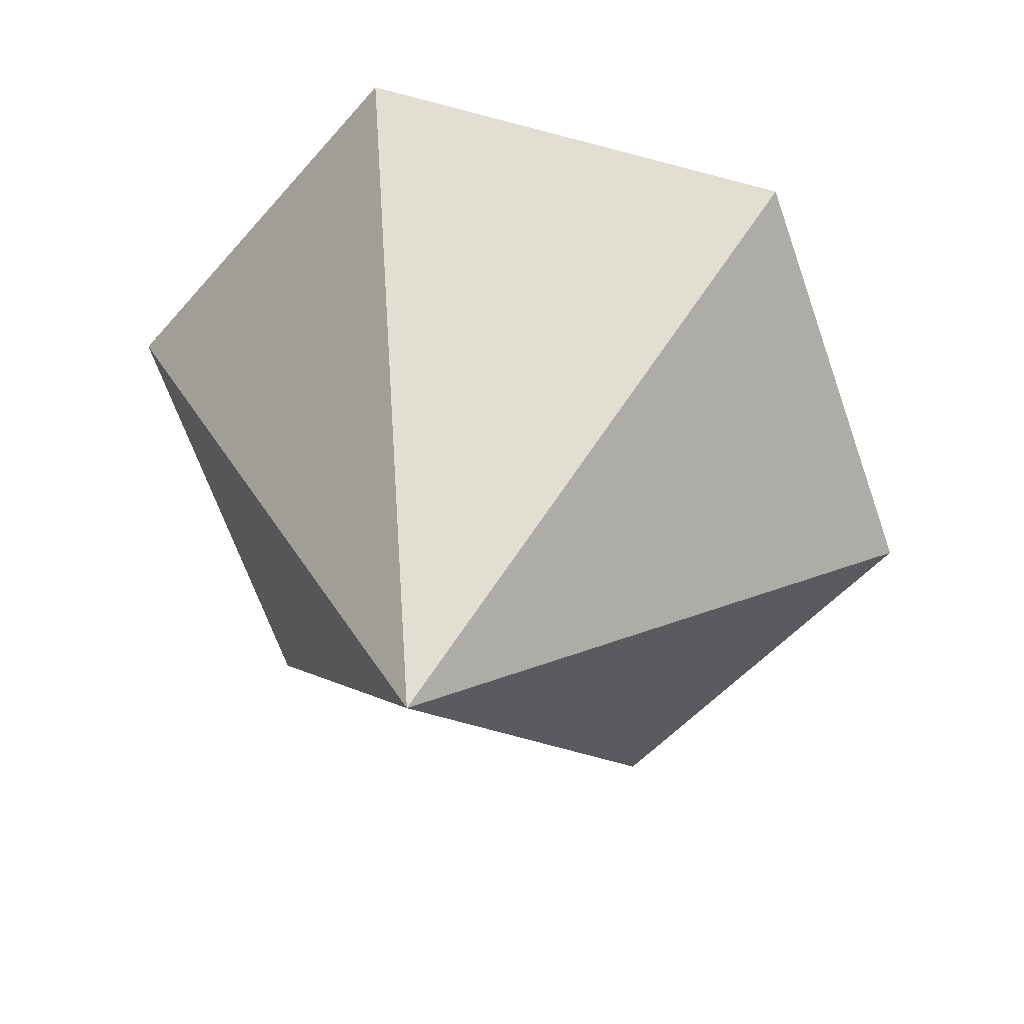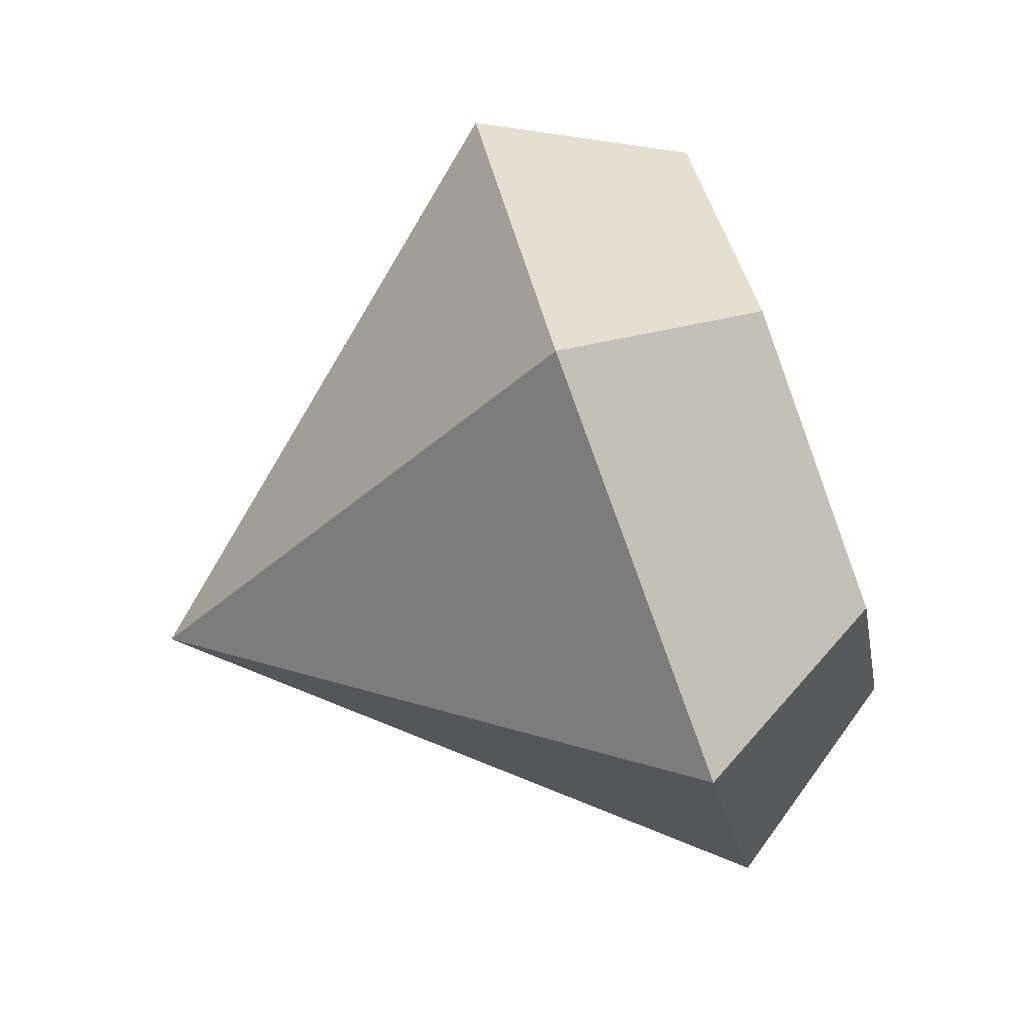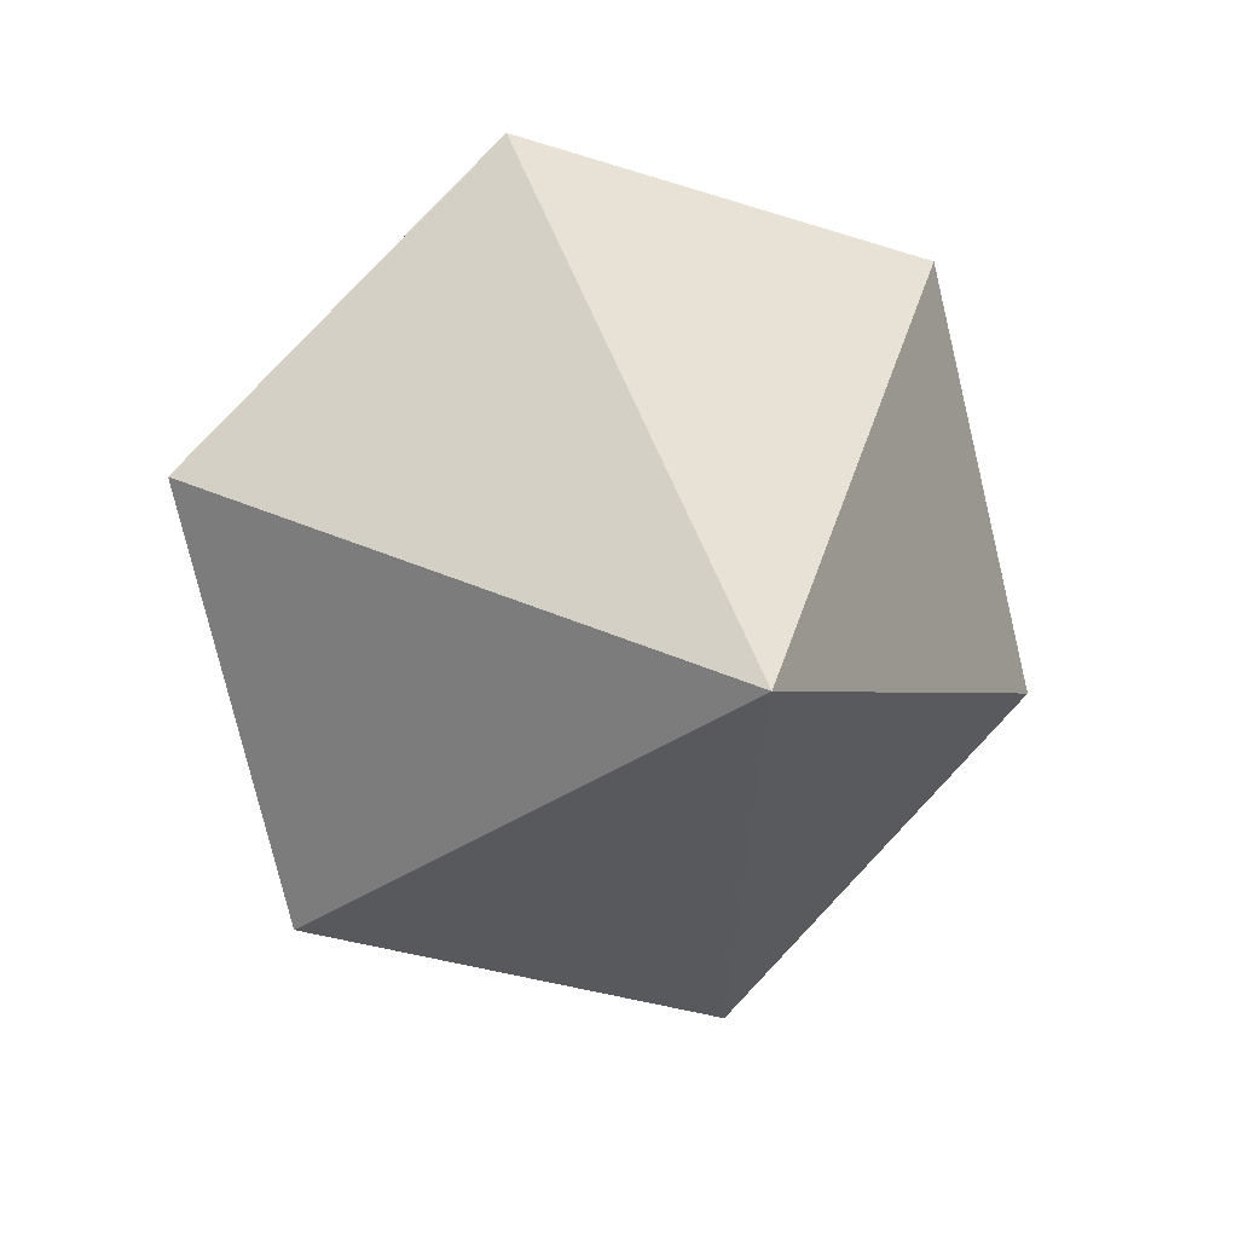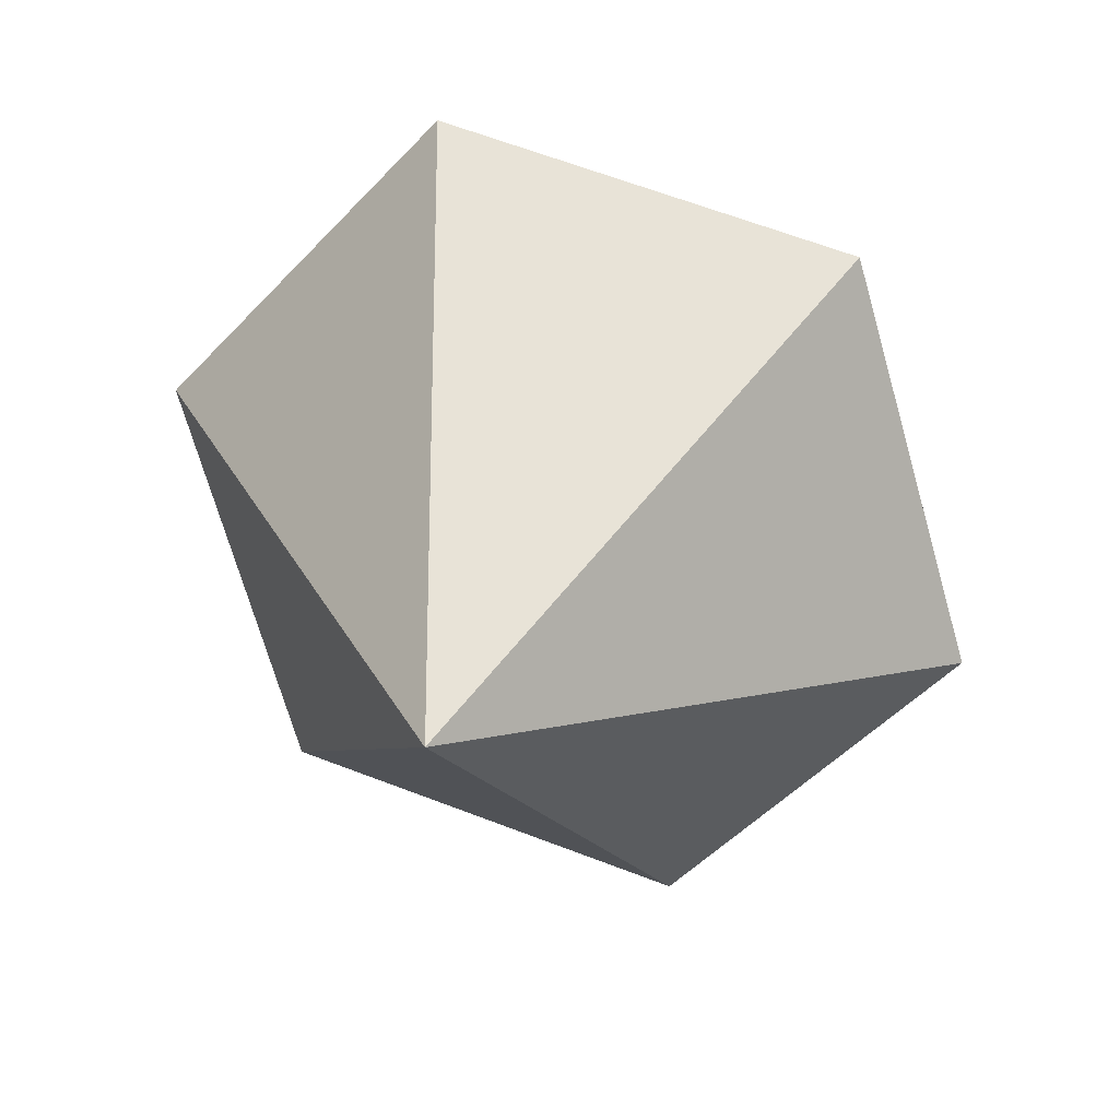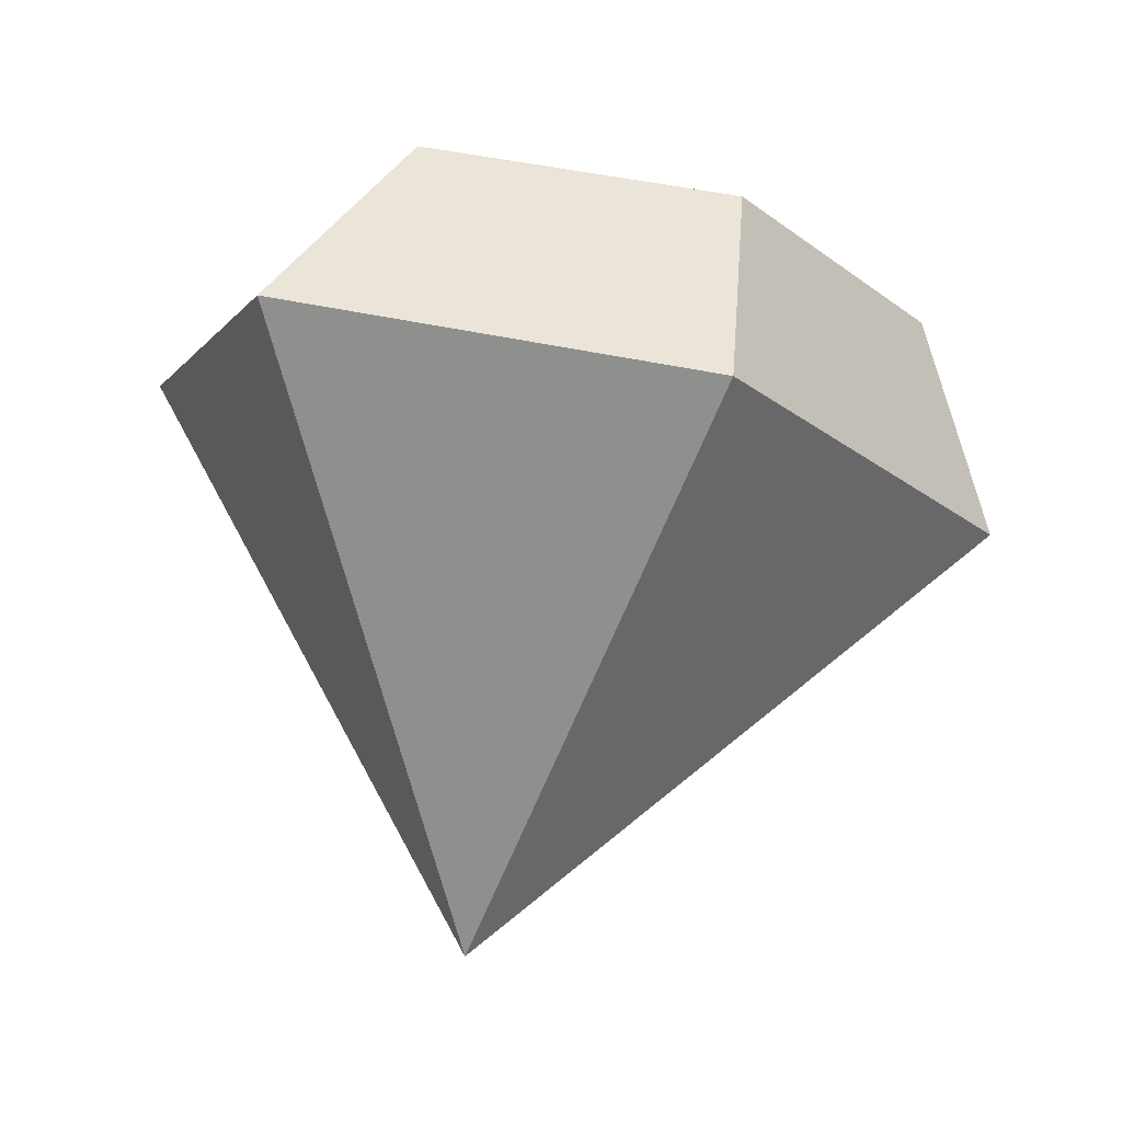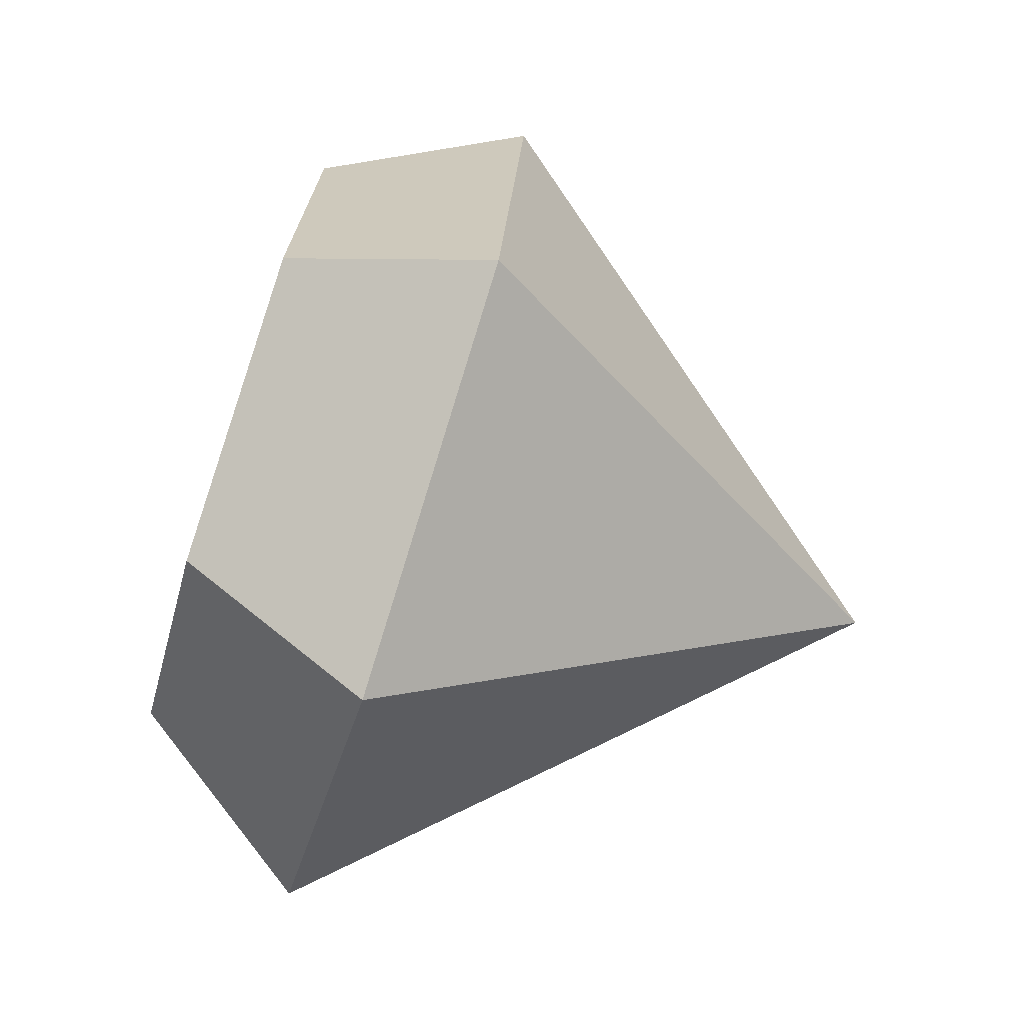
<metadata>
{"format":"obj","ext":"obj","renderer":"f3d","projection":"perspective","resolution":1024,"background":"white","views":[{"elev":-50.6,"azim":-125.8,"up":"+Y"},{"elev":-21.9,"azim":100.4,"up":"+Z"},{"elev":-76.4,"azim":106.4,"up":"+Y"},{"elev":-70.8,"azim":-71.2,"up":"+Y"},{"elev":-24.1,"azim":-48.7,"up":"+Y"},{"elev":27.2,"azim":-85.7,"up":"+Z"}]}
</metadata>
<code>
o Circle_Techo_0
v -21.08 93.96 -5.85
v 17.57 94.57 -7.784
v 38.66 84.87 23.2
v 21.08 74.57 56.12
v -17.57 73.97 58.05
v -38.66 83.66 27.07
f 1 5 6
f 5 1 4
f 4 1 2
f 4 2 3
o Circle_GrisFuerte_0
v 24.59 75.84 -30.78
v -29.5 74.99 -28.08
v 3e-06 1e-06 -2e-06
v 29.5 47.86 58.63
v 54.09 62.28 12.57
v 3e-06 1e-06 -2e-06
v -54.09 60.58 17.98
v -24.59 47.02 61.34
v 3e-06 1e-06 -2e-06
v -17.57 73.97 58.05
v 21.08 74.57 56.12
v 29.5 47.86 58.63
v -24.59 47.02 61.34
v -21.08 93.96 -5.85
v -38.66 83.66 27.07
v -54.09 60.58 17.98
v -29.5 74.99 -28.08
v 38.66 84.87 23.2
v 17.57 94.57 -7.784
v 24.59 75.84 -30.78
v 54.09 62.28 12.57
f 7 8 9
f 10 11 12
f 13 14 15
f 16 17 18
f 16 18 19
f 20 21 22
f 20 22 23
f 24 25 26
f 24 26 27
o Circle_GrisClaro_0
v 54.09 62.28 12.57
v 24.59 75.84 -30.78
v 3e-06 1e-06 -2e-06
v -24.59 47.02 61.34
v 29.5 47.86 58.63
v 3e-06 1e-06 -2e-06
v -29.5 74.99 -28.08
v -54.09 60.58 17.98
v 3e-06 1e-06 -2e-06
v 17.57 94.57 -7.784
v -21.08 93.96 -5.85
v -29.5 74.99 -28.08
v 24.59 75.84 -30.78
v 21.08 74.57 56.12
v 38.66 84.87 23.2
v 54.09 62.28 12.57
v 29.5 47.86 58.63
v -38.66 83.66 27.07
v -17.57 73.97 58.05
v -24.59 47.02 61.34
v -54.09 60.58 17.98
f 28 29 30
f 31 32 33
f 34 35 36
f 37 38 39
f 37 39 40
f 41 42 43
f 41 43 44
f 45 46 47
f 45 47 48

</code>
